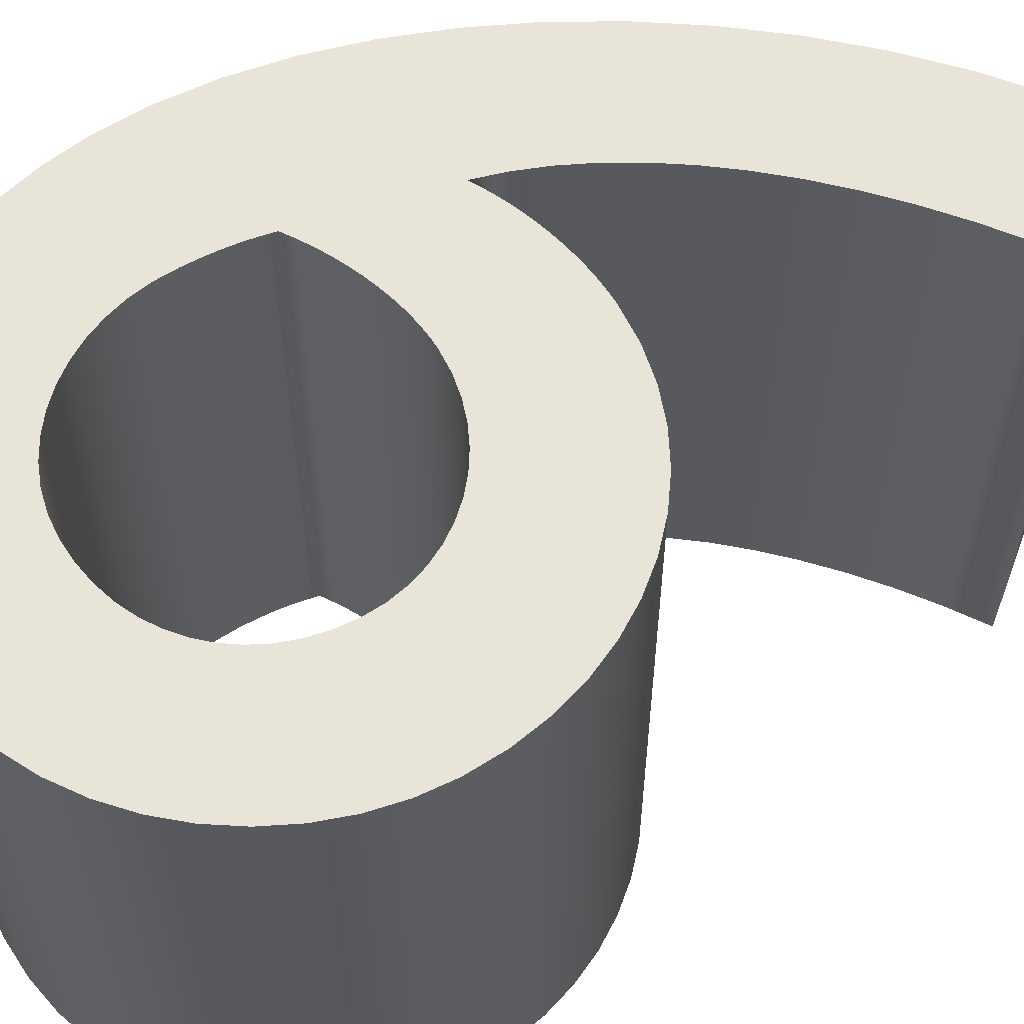
<metadata>
{"format":"obj","ext":"obj","renderer":"f3d","projection":"perspective","resolution":1024,"background":"white","views":[{"elev":60.2,"azim":-119.6,"up":"+Z"}]}
</metadata>
<code>
o テキスト
v -0.02419 0.0209 0.05087
v -0.01755 0.02595 0.05087
v -0.01136 0.03117 0.05087
v -0.005643 0.03653 0.05087
v -0.000411 0.04199 0.05087
v 0.004324 0.04754 0.05087
v 0.008551 0.05314 0.05087
v 0.01226 0.05878 0.05087
v 0.01543 0.06442 0.05087
v 0.01806 0.07005 0.05087
v 0.02012 0.07563 0.05087
v 0.02162 0.08114 0.05087
v 0.01966 0.08004 0.05087
v 0.01761 0.07901 0.05087
v 0.01548 0.07806 0.05087
v 0.01327 0.0772 0.05087
v 0.01102 0.07642 0.05087
v 0.008712 0.07574 0.05087
v 0.006377 0.07515 0.05087
v 0.004023 0.07466 0.05087
v 0.001661 0.07428 0.05087
v -0.000695 0.074 0.05087
v -0.003033 0.07383 0.05087
v -0.005342 0.07377 0.05087
v -0.01208 0.07422 0.05087
v -0.01852 0.07556 0.05087
v -0.0246 0.07771 0.05087
v -0.03028 0.08062 0.05087
v -0.03549 0.08423 0.05087
v -0.04019 0.08849 0.05087
v -0.04432 0.09334 0.05087
v -0.04781 0.09871 0.05087
v -0.05063 0.1046 0.05087
v -0.05271 0.1108 0.05087
v -0.05399 0.1175 0.05087
v -0.05443 0.1244 0.05087
v -0.05401 0.1308 0.05087
v -0.05274 0.1371 0.05087
v -0.05067 0.1433 0.05087
v -0.04784 0.1491 0.05087
v -0.04427 0.1546 0.05087
v -0.04 0.1597 0.05087
v -0.03506 0.1642 0.05087
v -0.02949 0.1682 0.05087
v -0.02331 0.1714 0.05087
v -0.01657 0.1737 0.05087
v -0.0093 0.1752 0.05087
v -0.001526 0.1758 0.05087
v 0.006293 0.1752 0.05087
v 0.01369 0.1736 0.05087
v 0.02062 0.171 0.05087
v 0.02703 0.1674 0.05087
v 0.03287 0.163 0.05087
v 0.03809 0.1577 0.05087
v 0.04265 0.1517 0.05087
v 0.04648 0.145 0.05087
v 0.04956 0.1377 0.05087
v 0.05181 0.1298 0.05087
v 0.0532 0.1213 0.05087
v 0.05367 0.1124 0.05087
v 0.05308 0.1018 0.05087
v 0.05134 0.09109 0.05087
v 0.0485 0.08031 0.05087
v 0.04465 0.06957 0.05087
v 0.03982 0.059 0.05087
v 0.03409 0.04868 0.05087
v 0.0275 0.03871 0.05087
v 0.02013 0.0292 0.05087
v 0.01204 0.02025 0.05087
v 0.003269 0.01195 0.05087
v -0.006104 0.004403 0.05087
v -0.01603 -0.002289 0.05087
v -0.03129 0.01603 0.05087
v 0.001895 0.09748 0.05087
v 0.003886 0.09766 0.05087
v 0.005962 0.09796 0.05087
v 0.008112 0.09839 0.05087
v 0.01033 0.09896 0.05087
v 0.01259 0.09965 0.05087
v 0.0149 0.1005 0.05087
v 0.01724 0.1015 0.05087
v 0.0196 0.1026 0.05087
v 0.02198 0.1038 0.05087
v 0.02435 0.1053 0.05087
v 0.02671 0.1068 0.05087
v 0.027 0.1083 0.05087
v 0.02724 0.1097 0.05087
v 0.02744 0.111 0.05087
v 0.0276 0.1122 0.05087
v 0.02773 0.1134 0.05087
v 0.02782 0.1145 0.05087
v 0.02789 0.1156 0.05087
v 0.02793 0.1166 0.05087
v 0.02796 0.1177 0.05087
v 0.02797 0.1187 0.05087
v 0.02798 0.1198 0.05087
v 0.02798 0.1208 0.05087
v 0.02772 0.125 0.05087
v 0.02695 0.129 0.05087
v 0.0257 0.1328 0.05087
v 0.02402 0.1364 0.05087
v 0.02194 0.1397 0.05087
v 0.01949 0.1428 0.05087
v 0.01671 0.1454 0.05087
v 0.01362 0.1477 0.05087
v 0.01027 0.1496 0.05087
v 0.006695 0.151 0.05087
v 0.00292 0.1518 0.05087
v -0.001017 0.1521 0.05087
v -0.005051 0.1519 0.05087
v -0.008869 0.1512 0.05087
v -0.01244 0.1501 0.05087
v -0.01575 0.1486 0.05087
v -0.01877 0.1466 0.05087
v -0.02146 0.1444 0.05087
v -0.02381 0.1418 0.05087
v -0.02579 0.1389 0.05087
v -0.02738 0.1357 0.05087
v -0.02855 0.1322 0.05087
v -0.02926 0.1285 0.05087
v -0.02951 0.1246 0.05087
v -0.02924 0.121 0.05087
v -0.02845 0.1174 0.05087
v -0.02719 0.1141 0.05087
v -0.02548 0.1109 0.05087
v -0.02335 0.108 0.05087
v -0.02086 0.1054 0.05087
v -0.01802 0.1031 0.05087
v -0.01489 0.1011 0.05087
v -0.01148 0.09957 0.05087
v -0.007838 0.0984 0.05087
v -0.004 0.09767 0.05087
v 0 0.09742 0.05087
v -0.02419 0.0209 -0.05087
v -0.01755 0.02595 -0.05087
v -0.01136 0.03117 -0.05087
v -0.005643 0.03653 -0.05087
v -0.000411 0.04199 -0.05087
v 0.004324 0.04754 -0.05087
v 0.008551 0.05314 -0.05087
v 0.01226 0.05878 -0.05087
v 0.01543 0.06442 -0.05087
v 0.01806 0.07005 -0.05087
v 0.02012 0.07563 -0.05087
v 0.02162 0.08114 -0.05087
v 0.01966 0.08004 -0.05087
v 0.01761 0.07901 -0.05087
v 0.01548 0.07806 -0.05087
v 0.01327 0.0772 -0.05087
v 0.01102 0.07642 -0.05087
v 0.008712 0.07574 -0.05087
v 0.006377 0.07515 -0.05087
v 0.004023 0.07466 -0.05087
v 0.001661 0.07428 -0.05087
v -0.000695 0.074 -0.05087
v -0.003033 0.07383 -0.05087
v -0.005342 0.07377 -0.05087
v -0.01208 0.07422 -0.05087
v -0.01852 0.07556 -0.05087
v -0.0246 0.07771 -0.05087
v -0.03028 0.08062 -0.05087
v -0.03549 0.08423 -0.05087
v -0.04019 0.08849 -0.05087
v -0.04432 0.09334 -0.05087
v -0.04781 0.09871 -0.05087
v -0.05063 0.1046 -0.05087
v -0.05271 0.1108 -0.05087
v -0.05399 0.1175 -0.05087
v -0.05443 0.1244 -0.05087
v -0.05401 0.1308 -0.05087
v -0.05274 0.1371 -0.05087
v -0.05067 0.1433 -0.05087
v -0.04784 0.1491 -0.05087
v -0.04427 0.1546 -0.05087
v -0.04 0.1597 -0.05087
v -0.03506 0.1642 -0.05087
v -0.02949 0.1682 -0.05087
v -0.02331 0.1714 -0.05087
v -0.01657 0.1737 -0.05087
v -0.0093 0.1752 -0.05087
v -0.001526 0.1758 -0.05087
v 0.006293 0.1752 -0.05087
v 0.01369 0.1736 -0.05087
v 0.02062 0.171 -0.05087
v 0.02703 0.1674 -0.05087
v 0.03287 0.163 -0.05087
v 0.03809 0.1577 -0.05087
v 0.04265 0.1517 -0.05087
v 0.04648 0.145 -0.05087
v 0.04956 0.1377 -0.05087
v 0.05181 0.1298 -0.05087
v 0.0532 0.1213 -0.05087
v 0.05367 0.1124 -0.05087
v 0.05308 0.1018 -0.05087
v 0.05134 0.09109 -0.05087
v 0.0485 0.08031 -0.05087
v 0.04465 0.06957 -0.05087
v 0.03982 0.059 -0.05087
v 0.03409 0.04868 -0.05087
v 0.0275 0.03871 -0.05087
v 0.02013 0.0292 -0.05087
v 0.01204 0.02025 -0.05087
v 0.003269 0.01195 -0.05087
v -0.006104 0.004403 -0.05087
v -0.01603 -0.002289 -0.05087
v -0.03129 0.01603 -0.05087
v 0.001895 0.09748 -0.05087
v 0.003886 0.09766 -0.05087
v 0.005962 0.09796 -0.05087
v 0.008112 0.09839 -0.05087
v 0.01033 0.09896 -0.05087
v 0.01259 0.09965 -0.05087
v 0.0149 0.1005 -0.05087
v 0.01724 0.1015 -0.05087
v 0.0196 0.1026 -0.05087
v 0.02198 0.1038 -0.05087
v 0.02435 0.1053 -0.05087
v 0.02671 0.1068 -0.05087
v 0.027 0.1083 -0.05087
v 0.02724 0.1097 -0.05087
v 0.02744 0.111 -0.05087
v 0.0276 0.1122 -0.05087
v 0.02773 0.1134 -0.05087
v 0.02782 0.1145 -0.05087
v 0.02789 0.1156 -0.05087
v 0.02793 0.1166 -0.05087
v 0.02796 0.1177 -0.05087
v 0.02797 0.1187 -0.05087
v 0.02798 0.1198 -0.05087
v 0.02798 0.1208 -0.05087
v 0.02772 0.125 -0.05087
v 0.02695 0.129 -0.05087
v 0.0257 0.1328 -0.05087
v 0.02402 0.1364 -0.05087
v 0.02194 0.1397 -0.05087
v 0.01949 0.1428 -0.05087
v 0.01671 0.1454 -0.05087
v 0.01362 0.1477 -0.05087
v 0.01027 0.1496 -0.05087
v 0.006695 0.151 -0.05087
v 0.00292 0.1518 -0.05087
v -0.001017 0.1521 -0.05087
v -0.005051 0.1519 -0.05087
v -0.008869 0.1512 -0.05087
v -0.01244 0.1501 -0.05087
v -0.01575 0.1486 -0.05087
v -0.01877 0.1466 -0.05087
v -0.02146 0.1444 -0.05087
v -0.02381 0.1418 -0.05087
v -0.02579 0.1389 -0.05087
v -0.02738 0.1357 -0.05087
v -0.02855 0.1322 -0.05087
v -0.02926 0.1285 -0.05087
v -0.02951 0.1246 -0.05087
v -0.02924 0.121 -0.05087
v -0.02845 0.1174 -0.05087
v -0.02719 0.1141 -0.05087
v -0.02548 0.1109 -0.05087
v -0.02335 0.108 -0.05087
v -0.02086 0.1054 -0.05087
v -0.01802 0.1031 -0.05087
v -0.01489 0.1011 -0.05087
v -0.01148 0.09957 -0.05087
v -0.007838 0.0984 -0.05087
v -0.004 0.09767 -0.05087
v 0 0.09742 -0.05087
v -0.02419 0.0209 -0.05087
v -0.02419 0.0209 0.05087
v -0.01755 0.02595 -0.05087
v -0.01755 0.02595 0.05087
v -0.01136 0.03117 -0.05087
v -0.01136 0.03117 0.05087
v -0.005643 0.03653 -0.05087
v -0.005643 0.03653 0.05087
v -0.000411 0.04199 -0.05087
v -0.000411 0.04199 0.05087
v 0.004324 0.04754 -0.05087
v 0.004324 0.04754 0.05087
v 0.008551 0.05314 -0.05087
v 0.008551 0.05314 0.05087
v 0.01226 0.05878 -0.05087
v 0.01226 0.05878 0.05087
v 0.01543 0.06442 -0.05087
v 0.01543 0.06442 0.05087
v 0.01806 0.07005 -0.05087
v 0.01806 0.07005 0.05087
v 0.02012 0.07563 -0.05087
v 0.02012 0.07563 0.05087
v 0.02162 0.08114 -0.05087
v 0.02162 0.08114 0.05087
v 0.01966 0.08004 -0.05087
v 0.01966 0.08004 0.05087
v 0.01761 0.07901 -0.05087
v 0.01761 0.07901 0.05087
v 0.01548 0.07806 -0.05087
v 0.01548 0.07806 0.05087
v 0.01327 0.0772 -0.05087
v 0.01327 0.0772 0.05087
v 0.01102 0.07642 -0.05087
v 0.01102 0.07642 0.05087
v 0.008712 0.07574 -0.05087
v 0.008712 0.07574 0.05087
v 0.006377 0.07515 -0.05087
v 0.006377 0.07515 0.05087
v 0.004023 0.07466 -0.05087
v 0.004023 0.07466 0.05087
v 0.001661 0.07428 -0.05087
v 0.001661 0.07428 0.05087
v -0.000695 0.074 -0.05087
v -0.000695 0.074 0.05087
v -0.003033 0.07383 -0.05087
v -0.003033 0.07383 0.05087
v -0.005342 0.07377 -0.05087
v -0.005342 0.07377 0.05087
v -0.01208 0.07422 -0.05087
v -0.01208 0.07422 0.05087
v -0.01852 0.07556 -0.05087
v -0.01852 0.07556 0.05087
v -0.0246 0.07771 -0.05087
v -0.0246 0.07771 0.05087
v -0.03028 0.08062 -0.05087
v -0.03028 0.08062 0.05087
v -0.03549 0.08423 -0.05087
v -0.03549 0.08423 0.05087
v -0.04019 0.08849 -0.05087
v -0.04019 0.08849 0.05087
v -0.04432 0.09334 -0.05087
v -0.04432 0.09334 0.05087
v -0.04781 0.09871 -0.05087
v -0.04781 0.09871 0.05087
v -0.05063 0.1046 -0.05087
v -0.05063 0.1046 0.05087
v -0.05271 0.1108 -0.05087
v -0.05271 0.1108 0.05087
v -0.05399 0.1175 -0.05087
v -0.05399 0.1175 0.05087
v -0.05443 0.1244 -0.05087
v -0.05443 0.1244 0.05087
v -0.05401 0.1308 -0.05087
v -0.05401 0.1308 0.05087
v -0.05274 0.1371 -0.05087
v -0.05274 0.1371 0.05087
v -0.05067 0.1433 -0.05087
v -0.05067 0.1433 0.05087
v -0.04784 0.1491 -0.05087
v -0.04784 0.1491 0.05087
v -0.04427 0.1546 -0.05087
v -0.04427 0.1546 0.05087
v -0.04 0.1597 -0.05087
v -0.04 0.1597 0.05087
v -0.03506 0.1642 -0.05087
v -0.03506 0.1642 0.05087
v -0.02949 0.1682 -0.05087
v -0.02949 0.1682 0.05087
v -0.02331 0.1714 -0.05087
v -0.02331 0.1714 0.05087
v -0.01657 0.1737 -0.05087
v -0.01657 0.1737 0.05087
v -0.0093 0.1752 -0.05087
v -0.0093 0.1752 0.05087
v -0.001526 0.1758 -0.05087
v -0.001526 0.1758 0.05087
v 0.006293 0.1752 -0.05087
v 0.006293 0.1752 0.05087
v 0.01369 0.1736 -0.05087
v 0.01369 0.1736 0.05087
v 0.02062 0.171 -0.05087
v 0.02062 0.171 0.05087
v 0.02703 0.1674 -0.05087
v 0.02703 0.1674 0.05087
v 0.03287 0.163 -0.05087
v 0.03287 0.163 0.05087
v 0.03809 0.1577 -0.05087
v 0.03809 0.1577 0.05087
v 0.04265 0.1517 -0.05087
v 0.04265 0.1517 0.05087
v 0.04648 0.145 -0.05087
v 0.04648 0.145 0.05087
v 0.04956 0.1377 -0.05087
v 0.04956 0.1377 0.05087
v 0.05181 0.1298 -0.05087
v 0.05181 0.1298 0.05087
v 0.0532 0.1213 -0.05087
v 0.0532 0.1213 0.05087
v 0.05367 0.1124 -0.05087
v 0.05367 0.1124 0.05087
v 0.05308 0.1018 -0.05087
v 0.05308 0.1018 0.05087
v 0.05134 0.09109 -0.05087
v 0.05134 0.09109 0.05087
v 0.0485 0.08031 -0.05087
v 0.0485 0.08031 0.05087
v 0.04465 0.06957 -0.05087
v 0.04465 0.06957 0.05087
v 0.03982 0.059 -0.05087
v 0.03982 0.059 0.05087
v 0.03409 0.04868 -0.05087
v 0.03409 0.04868 0.05087
v 0.0275 0.03871 -0.05087
v 0.0275 0.03871 0.05087
v 0.02013 0.0292 -0.05087
v 0.02013 0.0292 0.05087
v 0.01204 0.02025 -0.05087
v 0.01204 0.02025 0.05087
v 0.003269 0.01195 -0.05087
v 0.003269 0.01195 0.05087
v -0.006104 0.004403 -0.05087
v -0.006104 0.004403 0.05087
v -0.01603 -0.002289 -0.05087
v -0.01603 -0.002289 0.05087
v -0.03129 0.01603 -0.05087
v -0.03129 0.01603 0.05087
v 0.001895 0.09748 -0.05087
v 0.001895 0.09748 0.05087
v 0.003886 0.09766 -0.05087
v 0.003886 0.09766 0.05087
v 0.005962 0.09796 -0.05087
v 0.005962 0.09796 0.05087
v 0.008112 0.09839 -0.05087
v 0.008112 0.09839 0.05087
v 0.01033 0.09896 -0.05087
v 0.01033 0.09896 0.05087
v 0.01259 0.09965 -0.05087
v 0.01259 0.09965 0.05087
v 0.0149 0.1005 -0.05087
v 0.0149 0.1005 0.05087
v 0.01724 0.1015 -0.05087
v 0.01724 0.1015 0.05087
v 0.0196 0.1026 -0.05087
v 0.0196 0.1026 0.05087
v 0.02198 0.1038 -0.05087
v 0.02198 0.1038 0.05087
v 0.02435 0.1053 -0.05087
v 0.02435 0.1053 0.05087
v 0.02671 0.1068 -0.05087
v 0.02671 0.1068 0.05087
v 0.027 0.1083 -0.05087
v 0.027 0.1083 0.05087
v 0.02724 0.1097 -0.05087
v 0.02724 0.1097 0.05087
v 0.02744 0.111 -0.05087
v 0.02744 0.111 0.05087
v 0.0276 0.1122 -0.05087
v 0.0276 0.1122 0.05087
v 0.02773 0.1134 -0.05087
v 0.02773 0.1134 0.05087
v 0.02782 0.1145 -0.05087
v 0.02782 0.1145 0.05087
v 0.02789 0.1156 -0.05087
v 0.02789 0.1156 0.05087
v 0.02793 0.1166 -0.05087
v 0.02793 0.1166 0.05087
v 0.02796 0.1177 -0.05087
v 0.02796 0.1177 0.05087
v 0.02797 0.1187 -0.05087
v 0.02797 0.1187 0.05087
v 0.02798 0.1198 -0.05087
v 0.02798 0.1198 0.05087
v 0.02798 0.1208 -0.05087
v 0.02798 0.1208 0.05087
v 0.02772 0.125 -0.05087
v 0.02772 0.125 0.05087
v 0.02695 0.129 -0.05087
v 0.02695 0.129 0.05087
v 0.0257 0.1328 -0.05087
v 0.0257 0.1328 0.05087
v 0.02402 0.1364 -0.05087
v 0.02402 0.1364 0.05087
v 0.02194 0.1397 -0.05087
v 0.02194 0.1397 0.05087
v 0.01949 0.1428 -0.05087
v 0.01949 0.1428 0.05087
v 0.01671 0.1454 -0.05087
v 0.01671 0.1454 0.05087
v 0.01362 0.1477 -0.05087
v 0.01362 0.1477 0.05087
v 0.01027 0.1496 -0.05087
v 0.01027 0.1496 0.05087
v 0.006695 0.151 -0.05087
v 0.006695 0.151 0.05087
v 0.00292 0.1518 -0.05087
v 0.00292 0.1518 0.05087
v -0.001017 0.1521 -0.05087
v -0.001017 0.1521 0.05087
v -0.005051 0.1519 -0.05087
v -0.005051 0.1519 0.05087
v -0.008869 0.1512 -0.05087
v -0.008869 0.1512 0.05087
v -0.01244 0.1501 -0.05087
v -0.01244 0.1501 0.05087
v -0.01575 0.1486 -0.05087
v -0.01575 0.1486 0.05087
v -0.01877 0.1466 -0.05087
v -0.01877 0.1466 0.05087
v -0.02146 0.1444 -0.05087
v -0.02146 0.1444 0.05087
v -0.02381 0.1418 -0.05087
v -0.02381 0.1418 0.05087
v -0.02579 0.1389 -0.05087
v -0.02579 0.1389 0.05087
v -0.02738 0.1357 -0.05087
v -0.02738 0.1357 0.05087
v -0.02855 0.1322 -0.05087
v -0.02855 0.1322 0.05087
v -0.02926 0.1285 -0.05087
v -0.02926 0.1285 0.05087
v -0.02951 0.1246 -0.05087
v -0.02951 0.1246 0.05087
v -0.02924 0.121 -0.05087
v -0.02924 0.121 0.05087
v -0.02845 0.1174 -0.05087
v -0.02845 0.1174 0.05087
v -0.02719 0.1141 -0.05087
v -0.02719 0.1141 0.05087
v -0.02548 0.1109 -0.05087
v -0.02548 0.1109 0.05087
v -0.02335 0.108 -0.05087
v -0.02335 0.108 0.05087
v -0.02086 0.1054 -0.05087
v -0.02086 0.1054 0.05087
v -0.01802 0.1031 -0.05087
v -0.01802 0.1031 0.05087
v -0.01489 0.1011 -0.05087
v -0.01489 0.1011 0.05087
v -0.01148 0.09957 -0.05087
v -0.01148 0.09957 0.05087
v -0.007838 0.0984 -0.05087
v -0.007838 0.0984 0.05087
v -0.004 0.09767 -0.05087
v -0.004 0.09767 0.05087
v 0 0.09742 -0.05087
v 0 0.09742 0.05087
f 47 49 48
f 46 49 47
f 46 50 49
f 45 50 46
f 45 51 50
f 44 51 45
f 44 52 51
f 43 52 44
f 43 53 52
f 42 53 43
f 42 54 53
f 41 54 42
f 41 55 54
f 40 110 41
f 110 109 41
f 109 55 41
f 108 55 109
f 40 111 110
f 107 55 108
f 107 56 55
f 40 112 111
f 106 56 107
f 40 113 112
f 105 56 106
f 39 113 40
f 39 114 113
f 104 56 105
f 39 115 114
f 103 56 104
f 103 57 56
f 39 116 115
f 38 116 39
f 102 57 103
f 38 117 116
f 101 57 102
f 38 118 117
f 101 58 57
f 37 118 38
f 100 58 101
f 37 119 118
f 99 58 100
f 37 120 119
f 36 120 37
f 99 59 58
f 98 59 99
f 36 121 120
f 97 59 98
f 36 122 121
f 35 122 36
f 97 60 59
f 35 123 122
f 96 60 97
f 95 60 96
f 94 60 95
f 93 60 94
f 34 123 35
f 34 124 123
f 92 60 93
f 91 60 92
f 90 60 91
f 34 125 124
f 89 60 90
f 89 61 60
f 88 61 89
f 87 61 88
f 34 126 125
f 33 126 34
f 86 61 87
f 85 61 86
f 33 127 126
f 84 61 85
f 33 128 127
f 83 61 84
f 32 128 33
f 82 61 83
f 32 129 128
f 81 61 82
f 81 62 61
f 80 62 81
f 32 130 129
f 79 62 80
f 78 62 79
f 32 131 130
f 77 62 78
f 31 131 32
f 31 132 131
f 76 62 77
f 75 62 76
f 31 133 132
f 74 62 75
f 133 62 74
f 31 62 133
f 30 62 31
f 30 63 62
f 29 63 30
f 28 12 29
f 12 63 29
f 28 13 12
f 11 63 12
f 27 13 28
f 11 64 63
f 27 14 13
f 27 15 14
f 27 16 15
f 26 16 27
f 26 17 16
f 26 18 17
f 26 19 18
f 10 64 11
f 25 19 26
f 25 20 19
f 25 21 20
f 25 22 21
f 24 22 25
f 24 23 22
f 9 64 10
f 9 65 64
f 8 65 9
f 8 66 65
f 7 66 8
f 6 66 7
f 6 67 66
f 5 67 6
f 4 67 5
f 4 68 67
f 3 68 4
f 2 68 3
f 2 69 68
f 1 69 2
f 73 69 1
f 73 70 69
f 72 70 73
f 72 71 70
f 180 181 182
f 179 180 182
f 179 182 183
f 178 179 183
f 178 183 184
f 177 178 184
f 177 184 185
f 176 177 185
f 176 185 186
f 175 176 186
f 175 186 187
f 174 175 187
f 174 187 188
f 173 174 243
f 243 174 242
f 242 174 188
f 241 242 188
f 173 243 244
f 240 241 188
f 240 188 189
f 173 244 245
f 239 240 189
f 173 245 246
f 238 239 189
f 172 173 246
f 172 246 247
f 237 238 189
f 172 247 248
f 236 237 189
f 236 189 190
f 172 248 249
f 171 172 249
f 235 236 190
f 171 249 250
f 234 235 190
f 171 250 251
f 234 190 191
f 170 171 251
f 233 234 191
f 170 251 252
f 232 233 191
f 170 252 253
f 169 170 253
f 232 191 192
f 231 232 192
f 169 253 254
f 230 231 192
f 169 254 255
f 168 169 255
f 230 192 193
f 168 255 256
f 229 230 193
f 228 229 193
f 227 228 193
f 226 227 193
f 167 168 256
f 167 256 257
f 225 226 193
f 224 225 193
f 223 224 193
f 167 257 258
f 222 223 193
f 222 193 194
f 221 222 194
f 220 221 194
f 167 258 259
f 166 167 259
f 219 220 194
f 218 219 194
f 166 259 260
f 217 218 194
f 166 260 261
f 216 217 194
f 165 166 261
f 215 216 194
f 165 261 262
f 214 215 194
f 214 194 195
f 213 214 195
f 165 262 263
f 212 213 195
f 211 212 195
f 165 263 264
f 210 211 195
f 164 165 264
f 164 264 265
f 209 210 195
f 208 209 195
f 164 265 266
f 207 208 195
f 266 207 195
f 164 266 195
f 163 164 195
f 163 195 196
f 162 163 196
f 161 162 145
f 145 162 196
f 161 145 146
f 144 145 196
f 160 161 146
f 144 196 197
f 160 146 147
f 160 147 148
f 160 148 149
f 159 160 149
f 159 149 150
f 159 150 151
f 159 151 152
f 143 144 197
f 158 159 152
f 158 152 153
f 158 153 154
f 158 154 155
f 157 158 155
f 157 155 156
f 142 143 197
f 142 197 198
f 141 142 198
f 141 198 199
f 140 141 199
f 139 140 199
f 139 199 200
f 138 139 200
f 137 138 200
f 137 200 201
f 136 137 201
f 135 136 201
f 135 201 202
f 134 135 202
f 206 134 202
f 206 202 203
f 205 206 203
f 205 203 204
f 268 270 269 267
f 270 272 271 269
f 272 274 273 271
f 274 276 275 273
f 276 278 277 275
f 278 280 279 277
f 280 282 281 279
f 282 284 283 281
f 284 286 285 283
f 286 288 287 285
f 288 290 289 287
f 290 292 291 289
f 292 294 293 291
f 294 296 295 293
f 296 298 297 295
f 298 300 299 297
f 300 302 301 299
f 302 304 303 301
f 304 306 305 303
f 306 308 307 305
f 308 310 309 307
f 310 312 311 309
f 312 314 313 311
f 314 316 315 313
f 316 318 317 315
f 318 320 319 317
f 320 322 321 319
f 322 324 323 321
f 324 326 325 323
f 326 328 327 325
f 328 330 329 327
f 330 332 331 329
f 332 334 333 331
f 334 336 335 333
f 336 338 337 335
f 338 340 339 337
f 340 342 341 339
f 342 344 343 341
f 344 346 345 343
f 346 348 347 345
f 348 350 349 347
f 350 352 351 349
f 352 354 353 351
f 354 356 355 353
f 356 358 357 355
f 358 360 359 357
f 360 362 361 359
f 362 364 363 361
f 364 366 365 363
f 366 368 367 365
f 368 370 369 367
f 370 372 371 369
f 372 374 373 371
f 374 376 375 373
f 376 378 377 375
f 378 380 379 377
f 380 382 381 379
f 382 384 383 381
f 384 386 385 383
f 386 388 387 385
f 388 390 389 387
f 390 392 391 389
f 392 394 393 391
f 394 396 395 393
f 396 398 397 395
f 398 400 399 397
f 400 402 401 399
f 402 404 403 401
f 404 406 405 403
f 406 408 407 405
f 408 410 409 407
f 410 412 411 409
f 412 268 267 411
f 414 416 415 413
f 416 418 417 415
f 418 420 419 417
f 420 422 421 419
f 422 424 423 421
f 424 426 425 423
f 426 428 427 425
f 428 430 429 427
f 430 432 431 429
f 432 434 433 431
f 434 436 435 433
f 436 438 437 435
f 438 440 439 437
f 440 442 441 439
f 442 444 443 441
f 444 446 445 443
f 446 448 447 445
f 448 450 449 447
f 450 452 451 449
f 452 454 453 451
f 454 456 455 453
f 456 458 457 455
f 458 460 459 457
f 460 462 461 459
f 462 464 463 461
f 464 466 465 463
f 466 468 467 465
f 468 470 469 467
f 470 472 471 469
f 472 474 473 471
f 474 476 475 473
f 476 478 477 475
f 478 480 479 477
f 480 482 481 479
f 482 484 483 481
f 484 486 485 483
f 486 488 487 485
f 488 490 489 487
f 490 492 491 489
f 492 494 493 491
f 494 496 495 493
f 496 498 497 495
f 498 500 499 497
f 500 502 501 499
f 502 504 503 501
f 504 506 505 503
f 506 508 507 505
f 508 510 509 507
f 510 512 511 509
f 512 514 513 511
f 514 516 515 513
f 516 518 517 515
f 518 520 519 517
f 520 522 521 519
f 522 524 523 521
f 524 526 525 523
f 526 528 527 525
f 528 530 529 527
f 530 532 531 529
f 532 414 413 531

</code>
